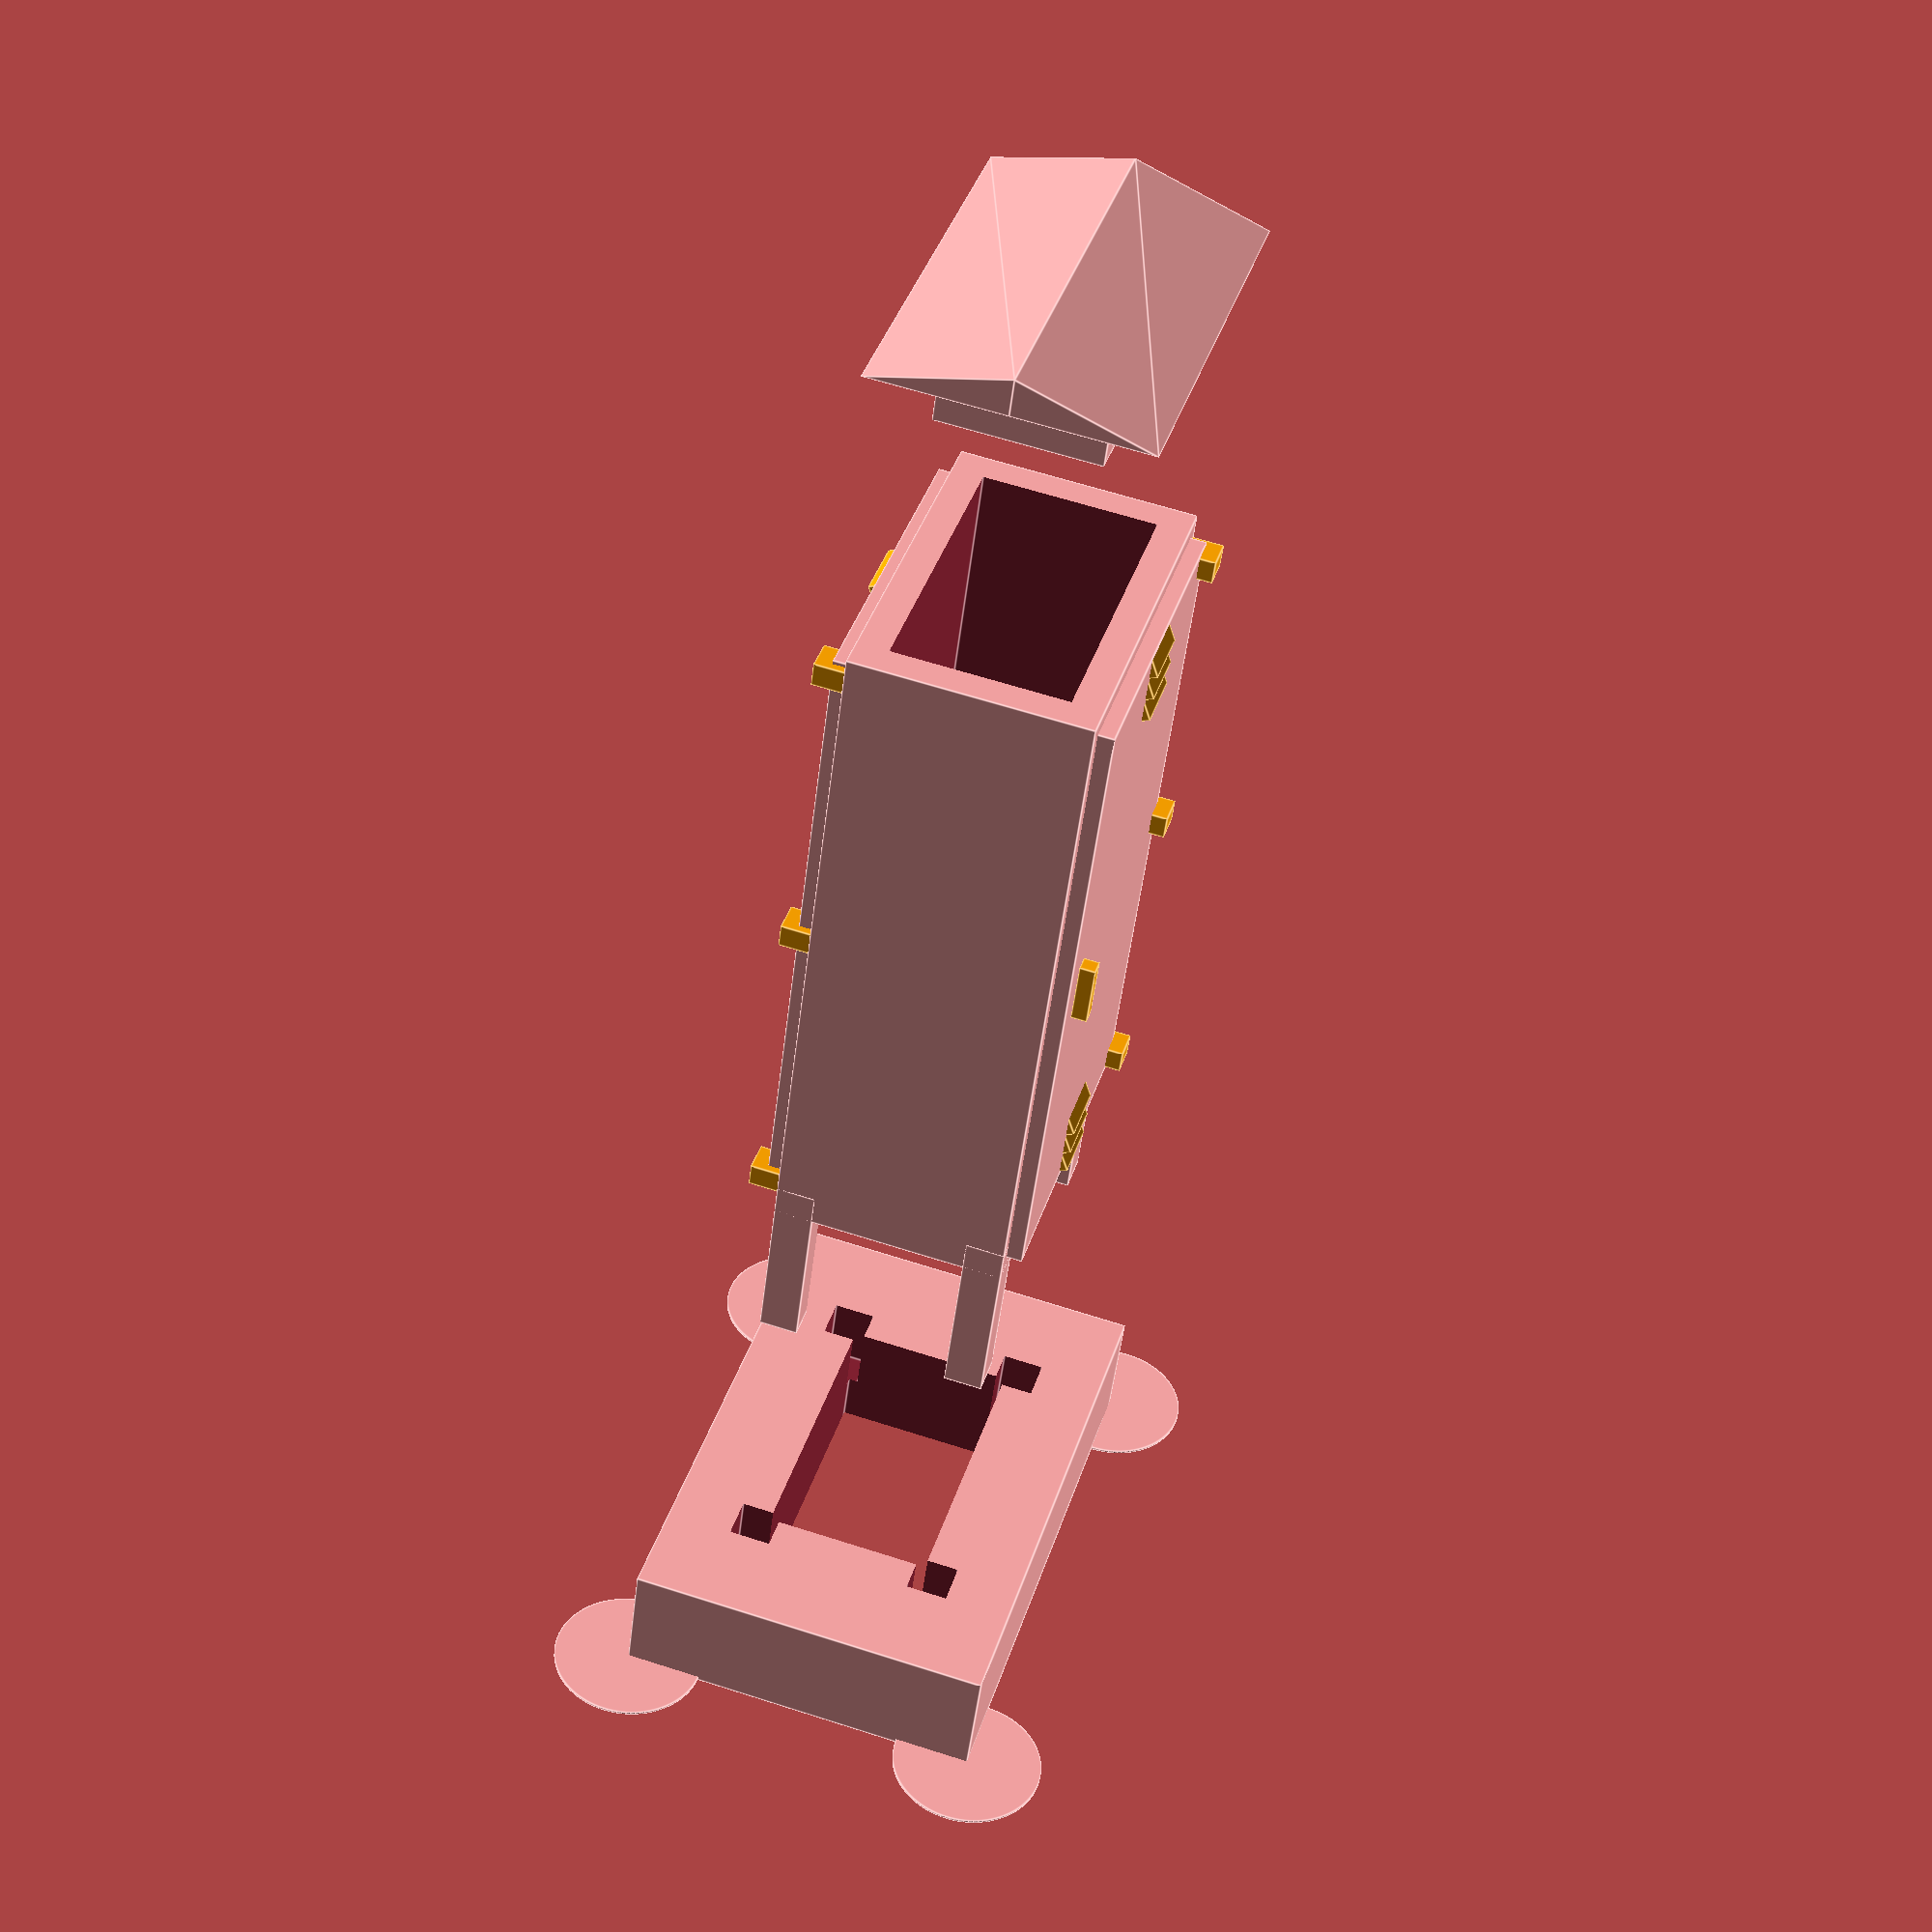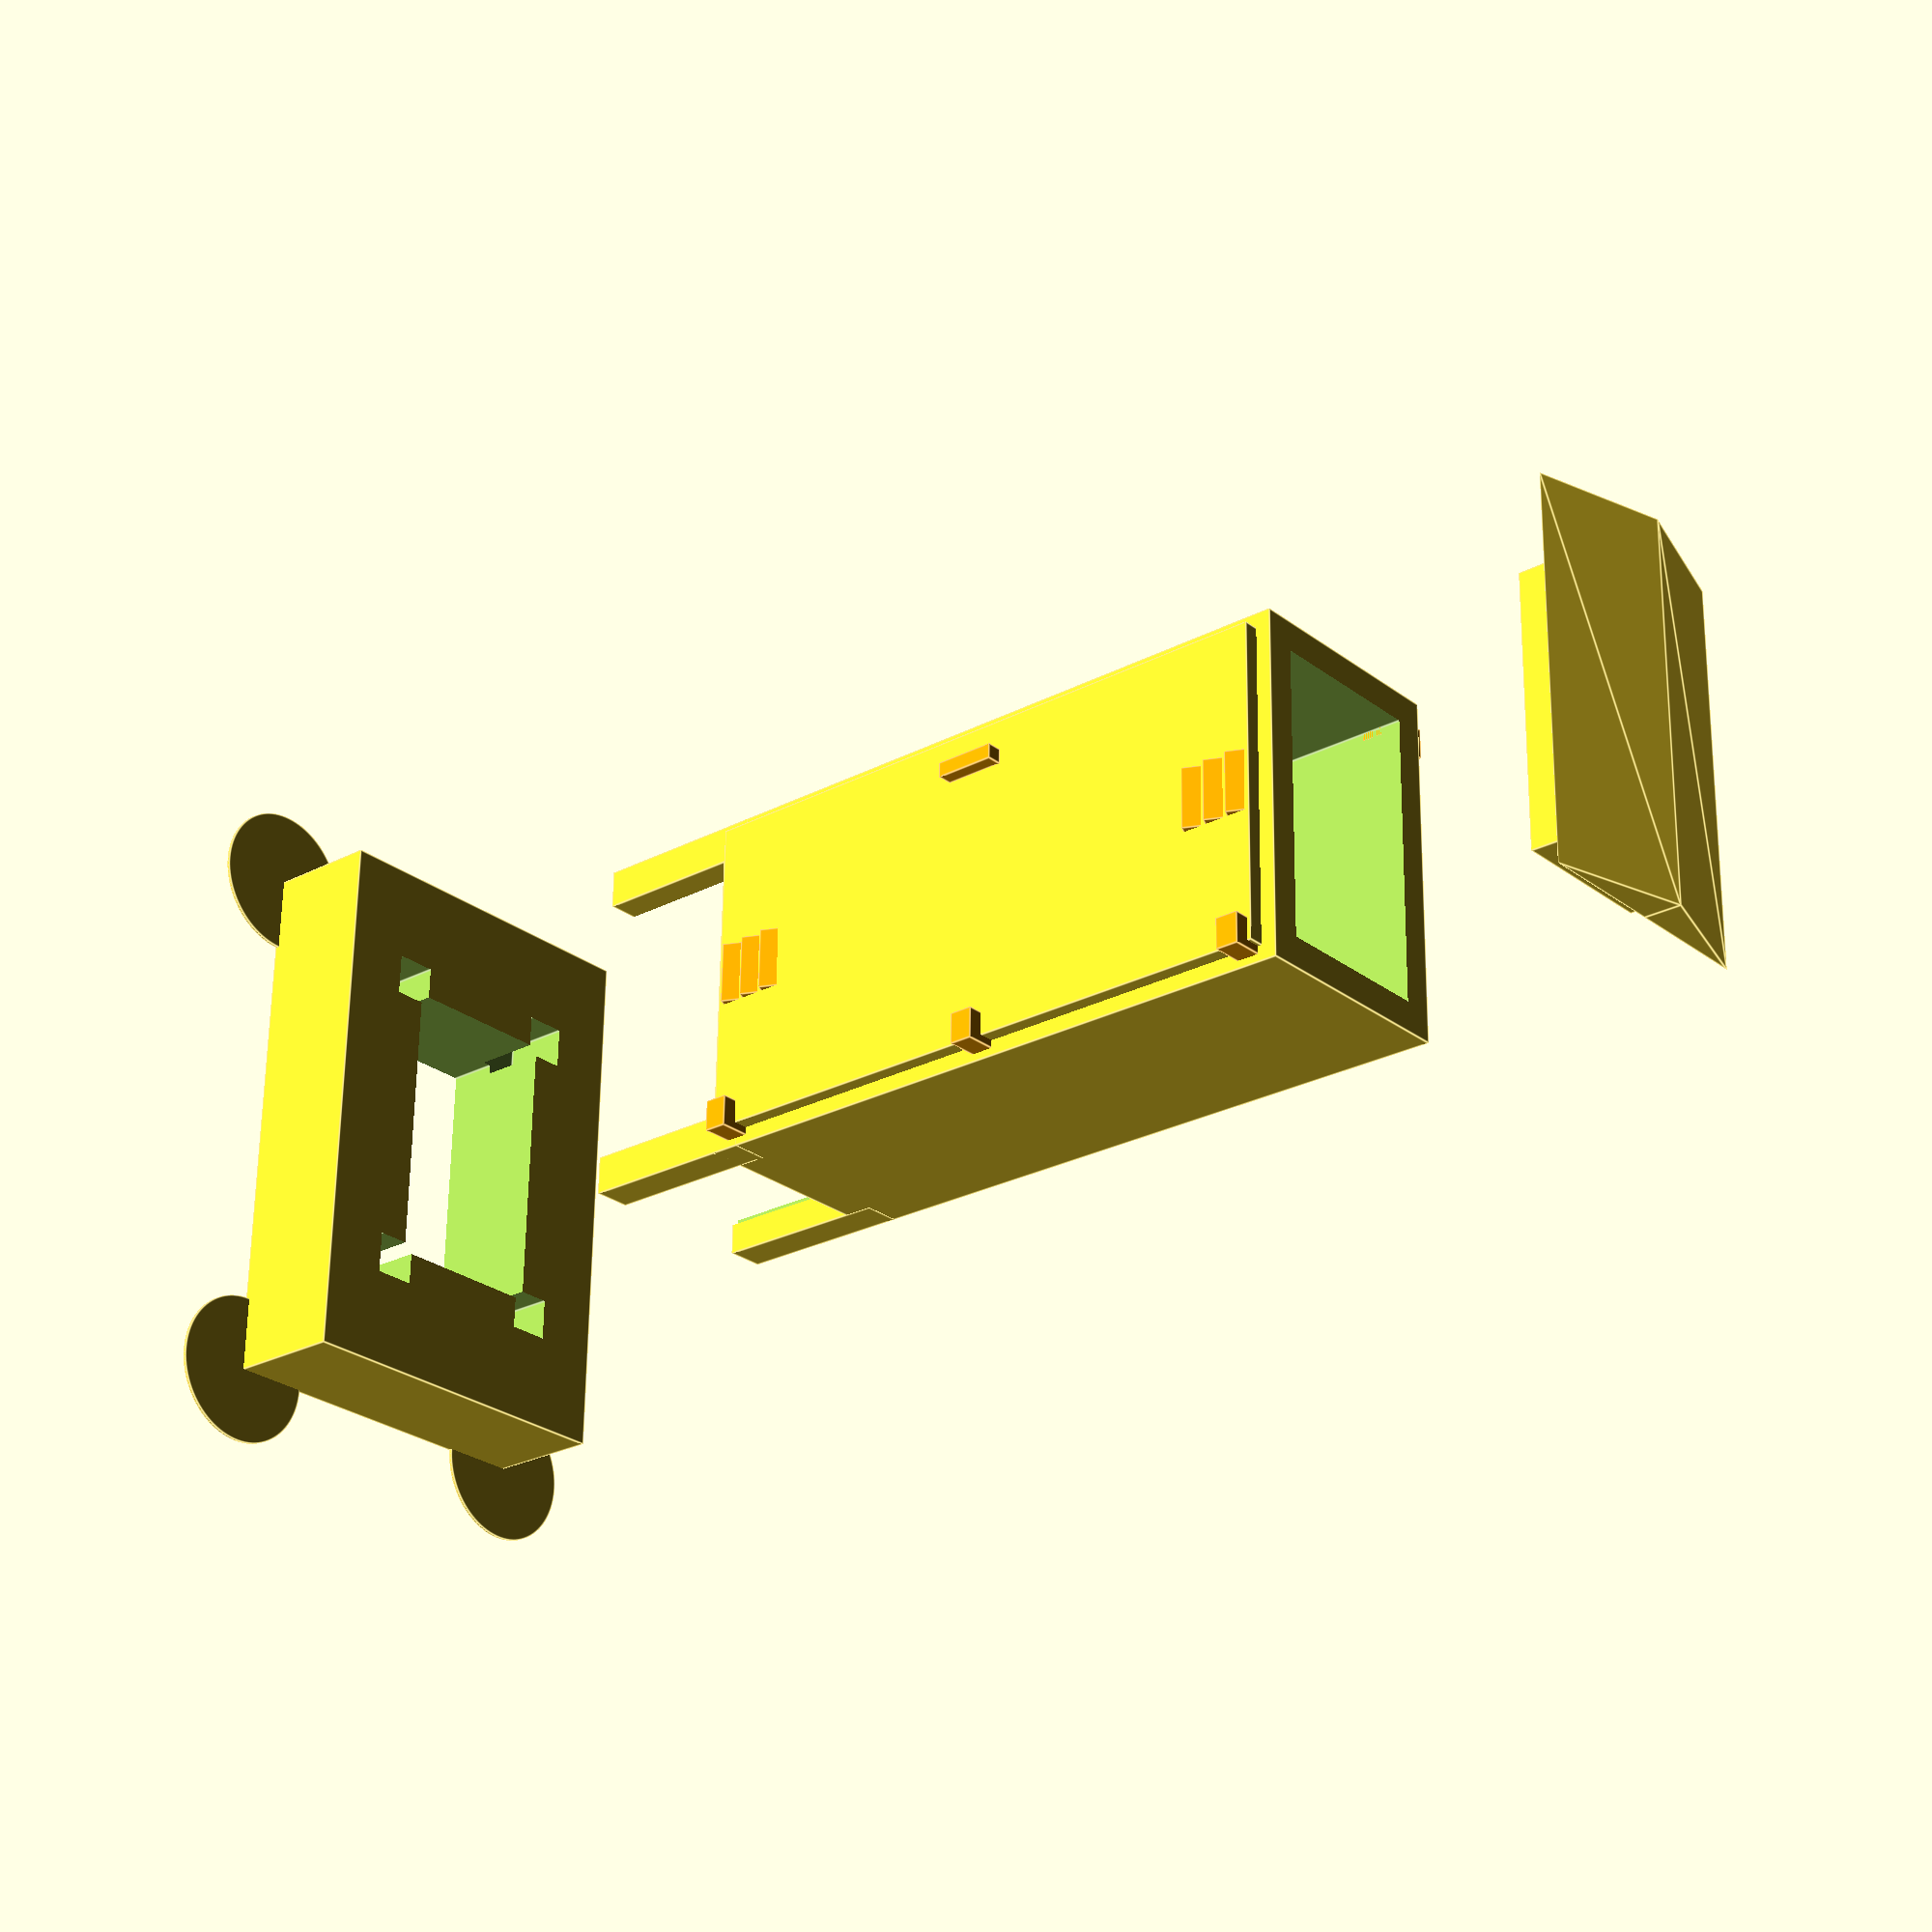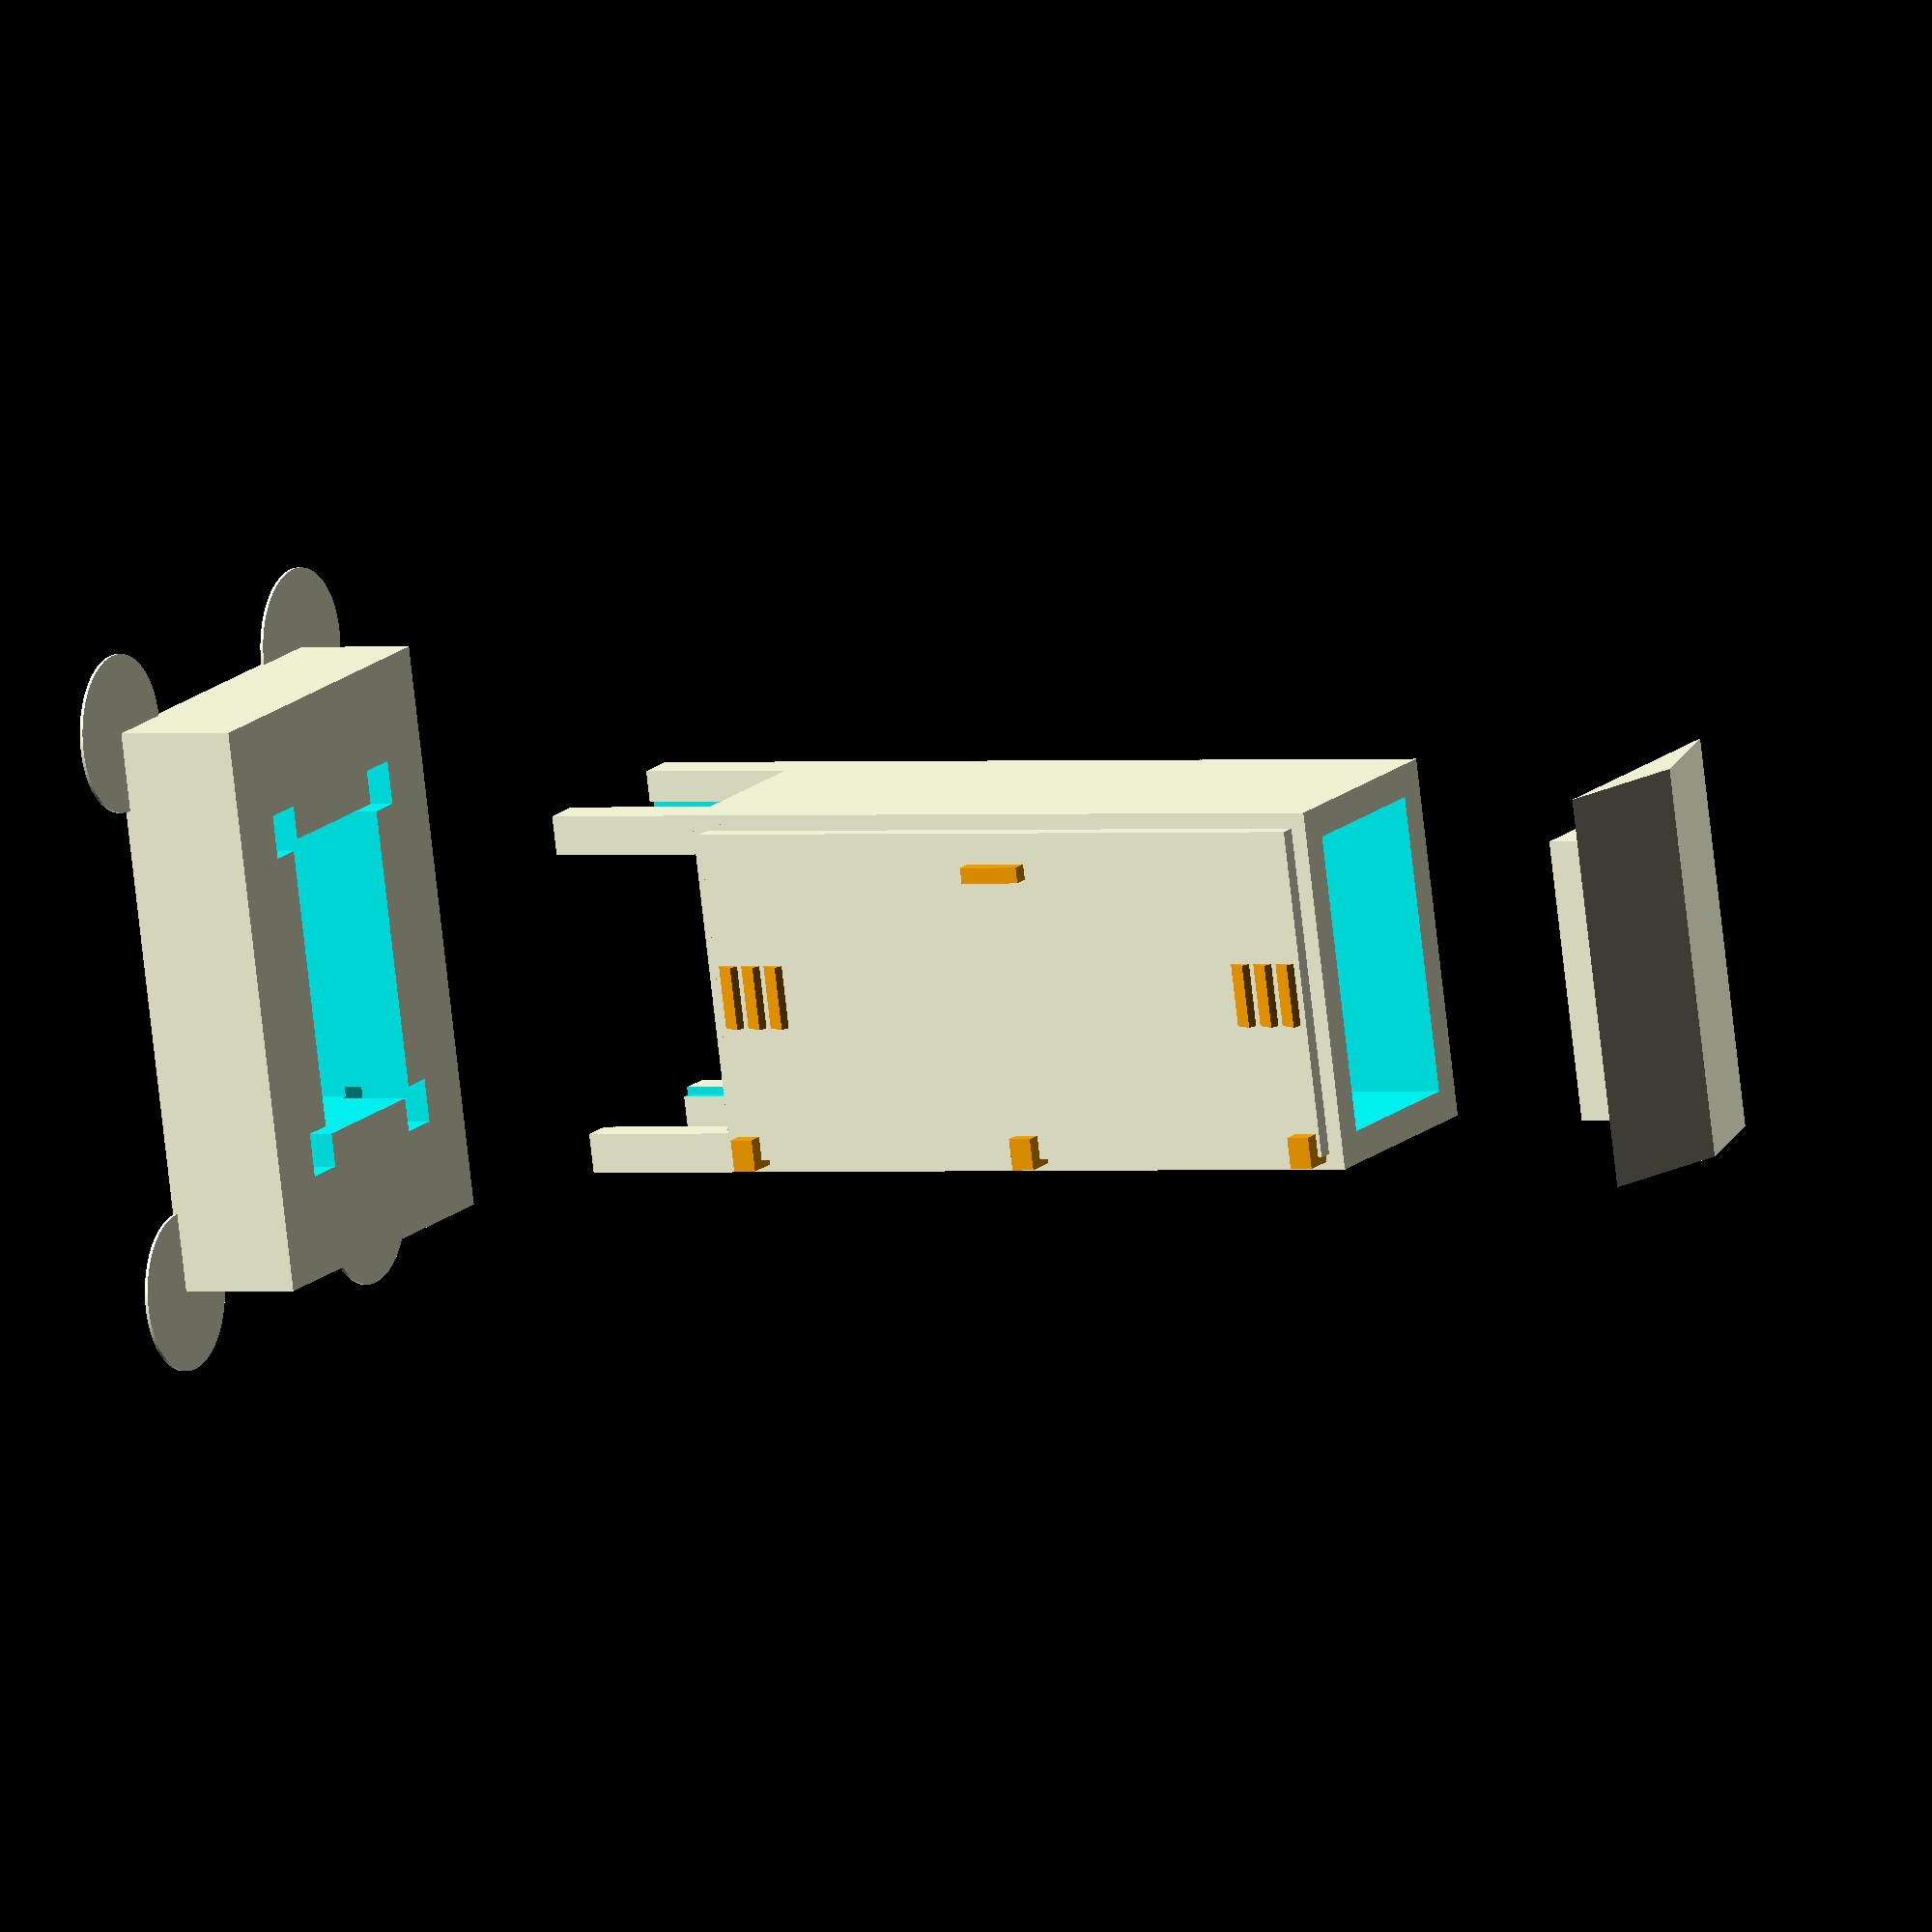
<openscad>
width=11.5;
height=22;
depth=7.5;

difference() {
  cube([width, height, depth], center=true);

  translate([0, 1, 0])
  cube([width-2, height+3, depth-2], center=true);
}

translate([0, -10, 0])
roof();

door();
mirror([1, 0, 0])
rotate([180, 0, 0])
door();

feet();

translate([0, 28, 0])
pad();

footSize=1.25;
footOffset=0.625;

module feet() {
  difference(){
    union() {
      translate([-width/2+footOffset, height/2+2, -depth/2+footOffset])
      foot();

      translate([width/2-footOffset, height/2+2, -depth/2+footOffset])
      foot();

      translate([-width/2+footOffset, height/2+2, depth/2-footOffset])
      foot();
      
      translate([width/2-footOffset, height/2+2, depth/2-footOffset])
      foot();
    }

    cube([width-2, height*2, depth-2], center=true);
  }
}

module foot() {
  cube([footSize, 6, footSize], center=true);
}

module door() {
  translate([0, 0, depth/2])
  cube([width-1, height-1, 1], center=true);

  // handle
  color("orange")
  translate([4, 0, depth/2+0.75])
  cube([0.5, 2, 0.5], center=true);

  // grates low
  color("orange")
  translate([0, 10, depth/2+0.25])
  rotate([25, 0, 0])
  cube([2, .75, .75], center=true);
  
  color("orange")
  translate([0, 9.2, depth/2+0.25])
  rotate([25, 0, 0])
  cube([2, .75, .75], center=true);

  color("orange")
  translate([0, 8.4, depth/2+0.25])
  rotate([25, 0, 0])
  cube([2, .75, .75], center=true);

  // grates high
  color("orange")
  translate([0, -10, depth/2+0.25])
  rotate([25, 0, 0])
  cube([2, .75, .75], center=true);
  
  color("orange")
  translate([0, -9.2, depth/2+0.25])
  rotate([25, 0, 0])
  cube([2, .75, .75], center=true);

  color("orange")
  translate([0, -8.4, depth/2+0.25])
  rotate([25, 0, 0])
  cube([2, .75, .75], center=true);


  // hinges
  color("orange")
  translate([-5, 0, depth/2])
  cube([1, .75, 2], center=true);

  color("orange")
  translate([-5, 10, depth/2])
  cube([1, .75, 2], center=true);

  color("orange")
  translate([-5, -10, depth/2])
  cube([1, .75, 2], center=true);
}

module roof() {
  union() {
    translate([-width/2-0.5, -12.2, 0])
      roofSide();
    rotate([0, 180, 0])
    translate([-width/2-0.5, -12.2, 0])
      roofSide();

      
    translate([0, -10, 0])
    cube([width-2.5, 2, depth-2.5], center=true);
  }
}

module pad(withEars=true) {
  pad_height=4;
  pad_length=12;
  pad_width=18;

  difference() {
    union() {
      cube([pad_width, pad_height , pad_length], center=true);

      if (withEars) {
        // mouse ears
        mouse_height=0.1;
        mouse_width=5;
        translate([pad_width/2, pad_height/2-mouse_height, pad_length/2])
        rotate([90, 0, 0])
        cylinder(h=mouse_height, d=mouse_width, center=true, $fn=100);

        translate([-pad_width/2, pad_height/2-mouse_height, pad_length/2])
        rotate([90, 0, 0])
        cylinder(h=mouse_height, d=mouse_width, center=true, $fn=100);

        translate([-pad_width/2, pad_height/2-mouse_height, -pad_length/2])
        rotate([90, 0, 0])
        cylinder(h=mouse_height, d=mouse_width, center=true, $fn=100);

        translate([pad_width/2, pad_height/2-mouse_height, -pad_length/2])
        rotate([90, 0, 0])
        cylinder(h=mouse_height, d=mouse_width, center=true, $fn=100);
      }
    }

    cube([width-2, 10, depth-2], center=true);

    translate([-width/2+footOffset, -3, -depth/2+footOffset])
    scale(1.1)
    foot();

    translate([width/2-footOffset, -3, -depth/2+footOffset])
    scale(1.1)
    foot();

    translate([-width/2+footOffset, -3, depth/2-footOffset])
    scale(1.1)
    foot();
    
    translate([width/2-footOffset, -3, depth/2-footOffset])
    scale(1.1)
    foot();

    cube([width-2, height*2, depth-2], center=true);
  }
}

module roofSide() {
  height=1.2;
  width=12.5;
  depth=4.25;

  polyhedron(
    points=[[0,0,0], [width,0,0], [width,height,0], [0,height,0], [0,height,depth], [width,height,depth]],
    faces=[[0,1,2,3],[5,4,3,2],[0,4,5,1],[0,3,4],[5,2,1]]
  );
}
</openscad>
<views>
elev=297.5 azim=202.5 roll=288.1 proj=p view=edges
elev=206.9 azim=90.9 roll=139.6 proj=p view=edges
elev=165.1 azim=277.4 roll=331.8 proj=o view=solid
</views>
